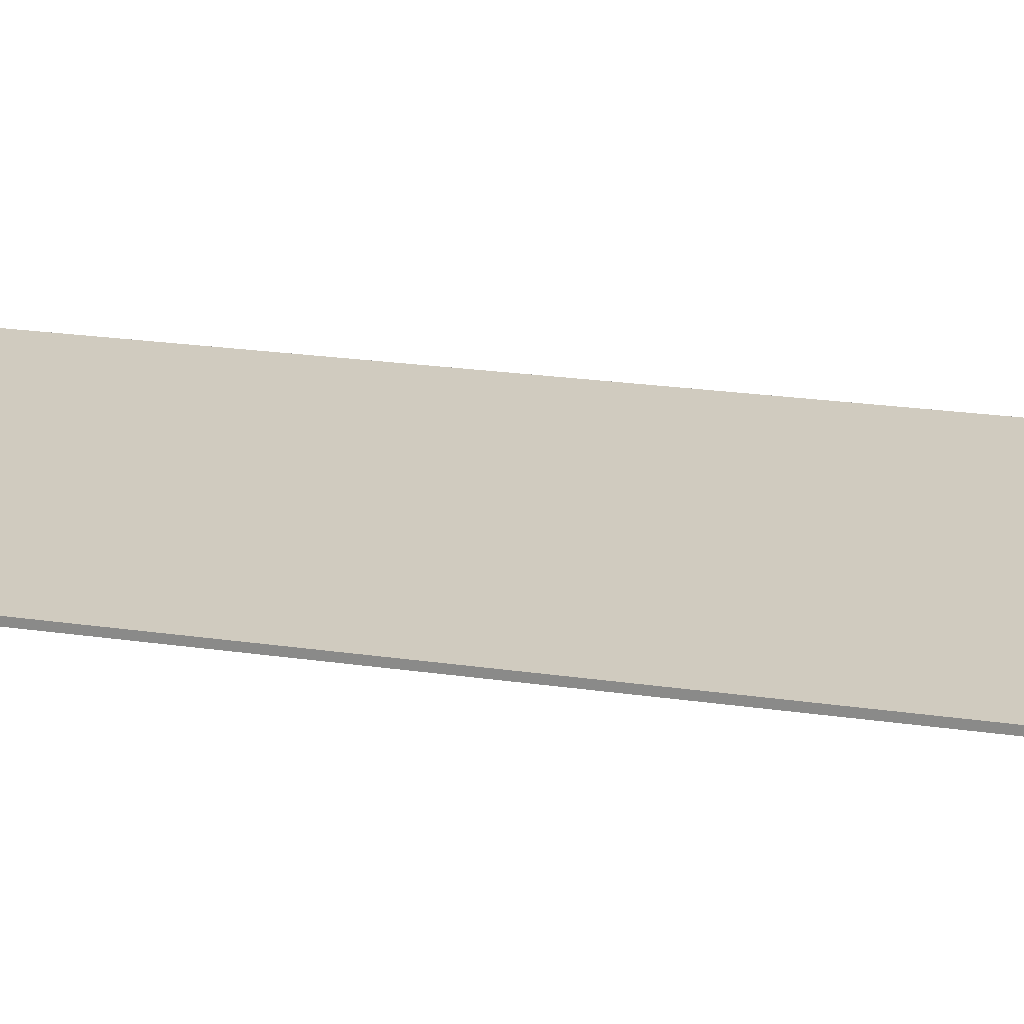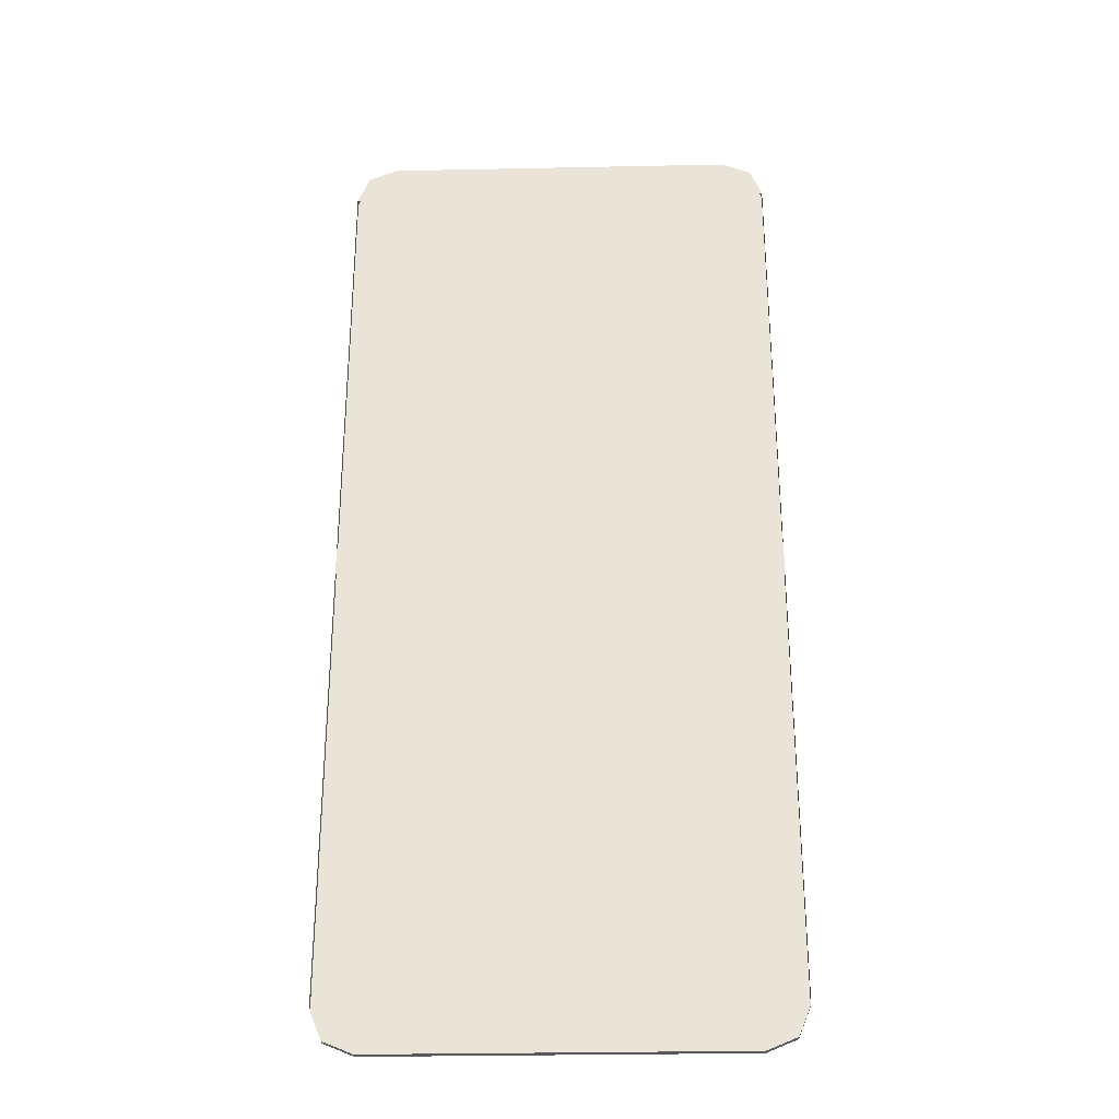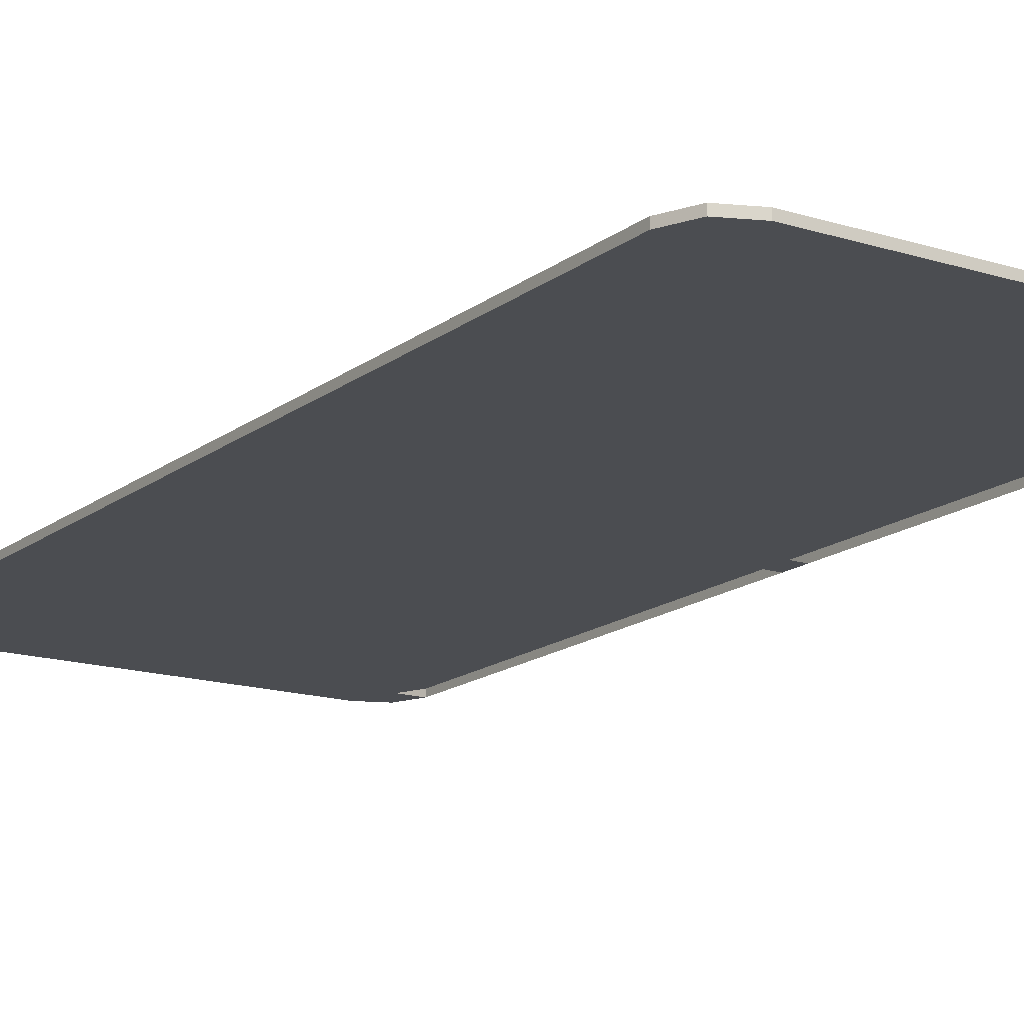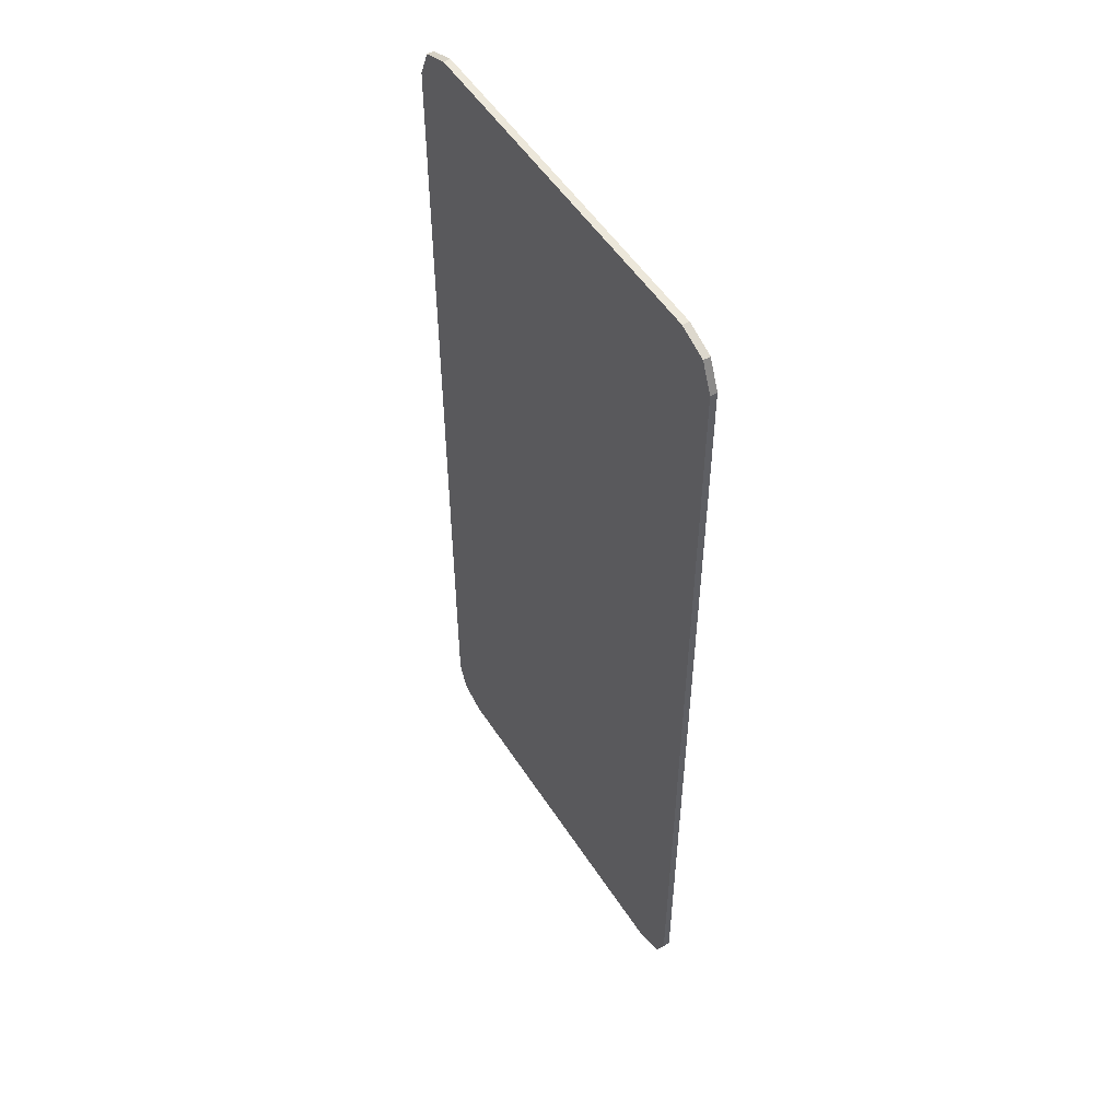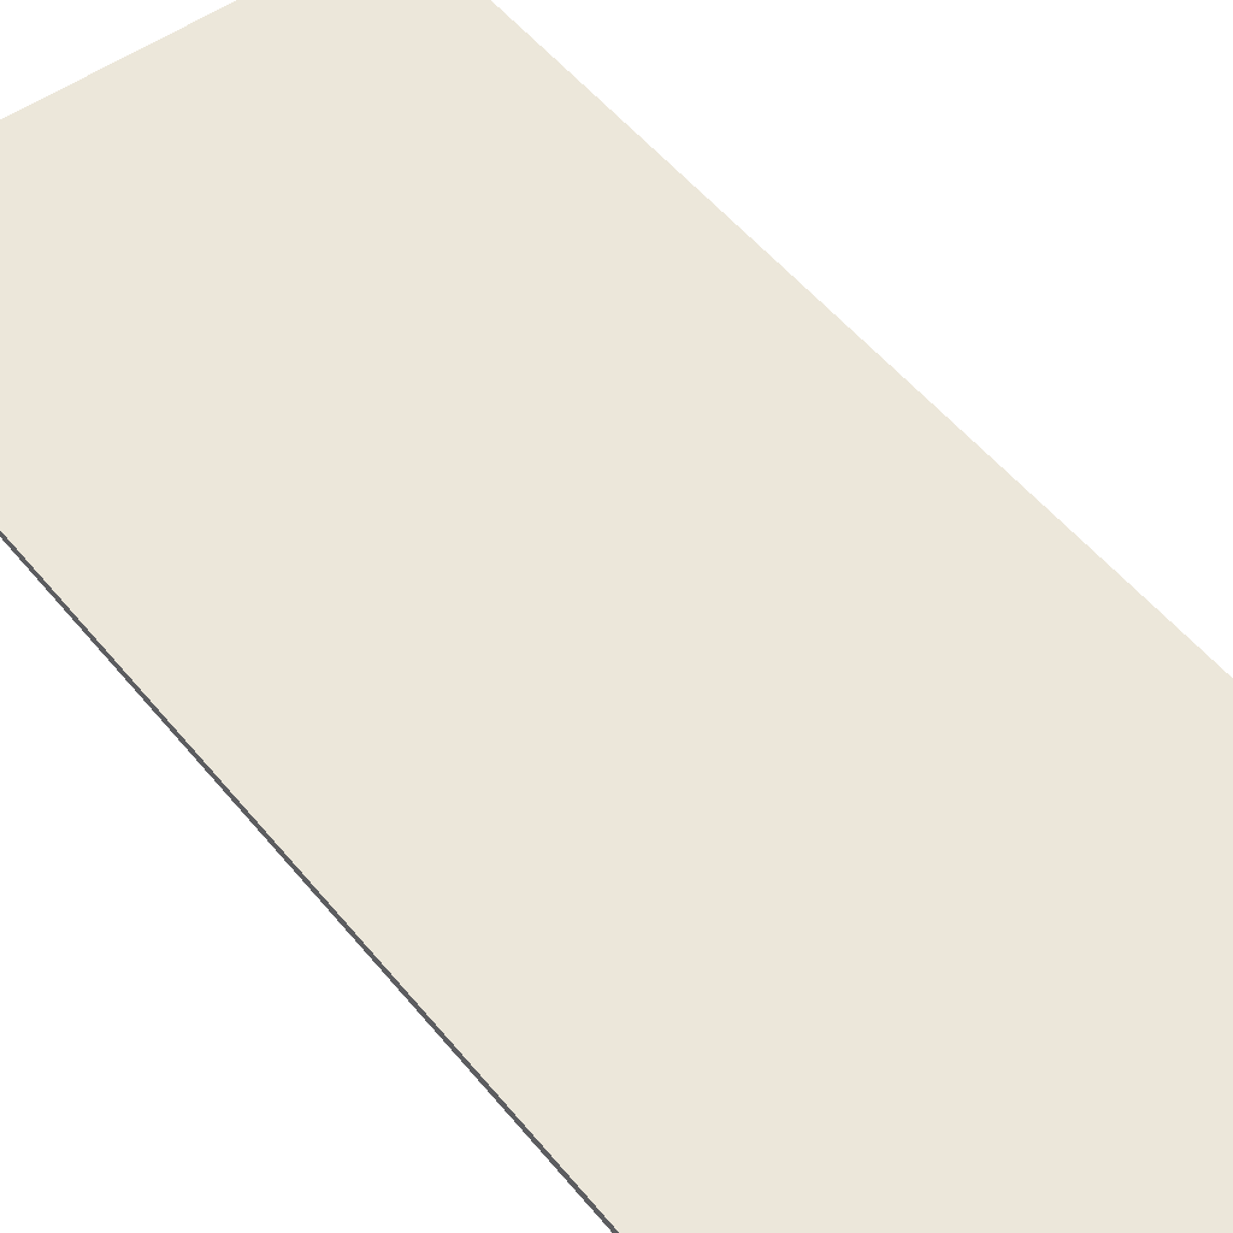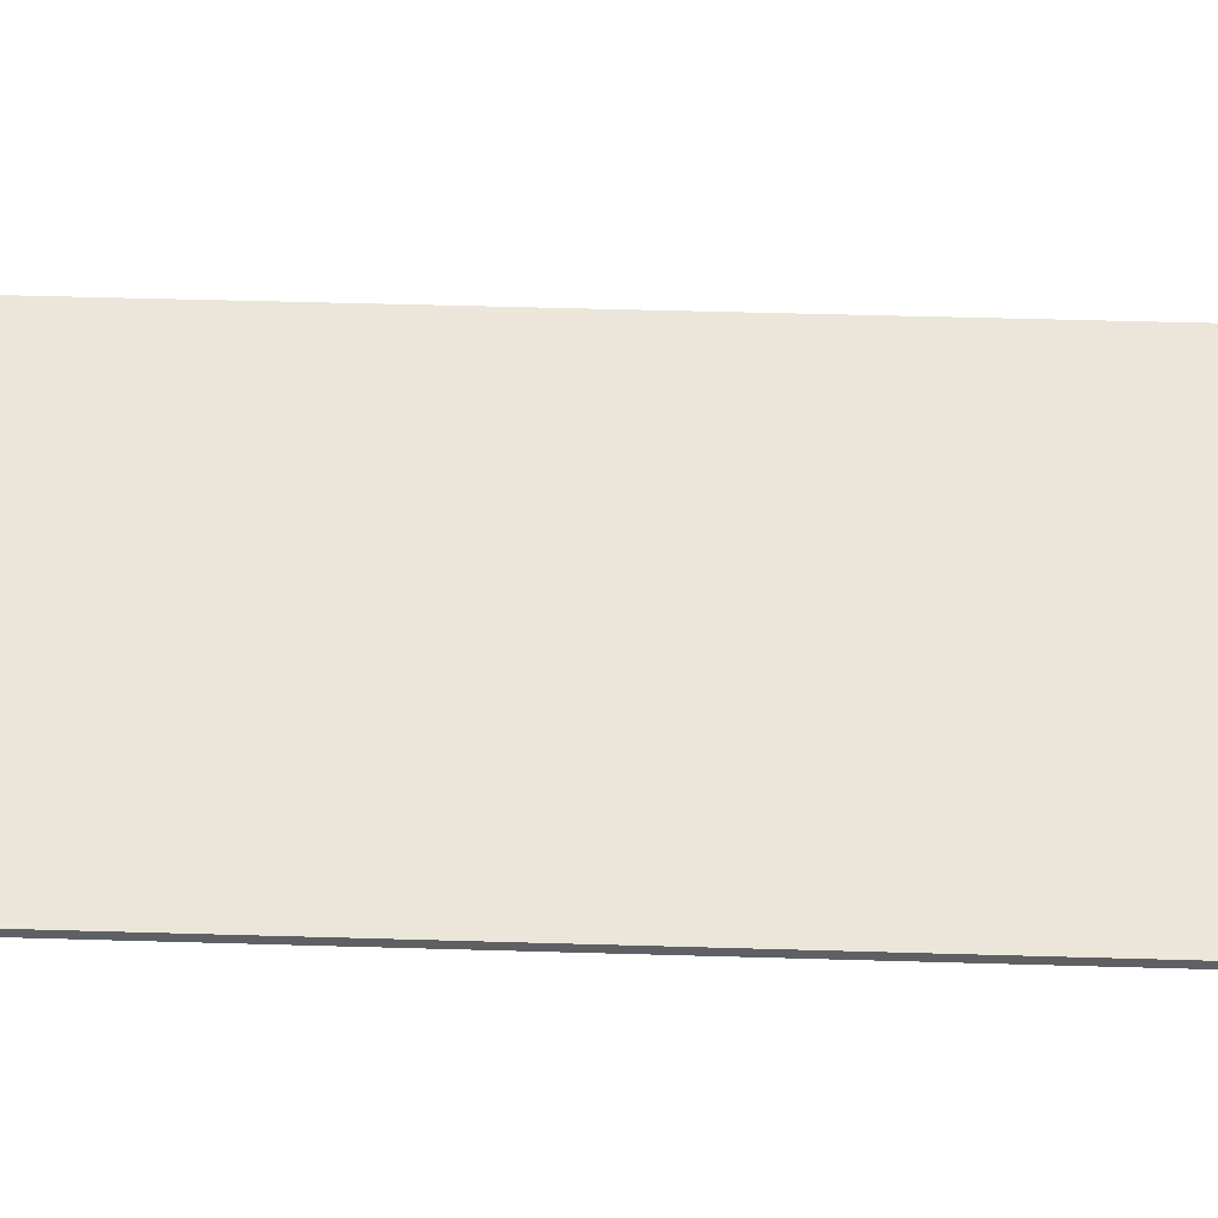
<metadata>
{"format":"obj","ext":"obj","renderer":"f3d","projection":"perspective","resolution":1024,"background":"white","views":[{"elev":23.7,"azim":103.5,"up":"+Y"},{"elev":-30.0,"azim":1.7,"up":"+Z"},{"elev":-15.9,"azim":-33.3,"up":"+Y"},{"elev":52.8,"azim":-122.1,"up":"+Z"},{"elev":51.3,"azim":142.4,"up":"+Y"},{"elev":48.0,"azim":-88.1,"up":"+Y"}]}
</metadata>
<code>
v -0.4 0 0.825
v -0.378 0 0.878
v -0.325 0 0.9
v 0.4 0 0.825
v 0.378 0 0.878
v 0.325 0 0.9
v -0.325 0 0.9
v 0.325 0 0.9
v 0.325 0 -0.9
v -0.325 0 -0.9
v -0.325 0 0.9
v -0.325 -0.0125 0.9
v 0.325 -0.0125 0.9
v 0.325 0 0.9
v 0.325 0 -0.9
v 0.325 -0.0125 -0.9
v -0.325 -0.0125 -0.9
v -0.325 0 -0.9
v -0.4 0 -0.825
v -0.378 0 -0.878
v -0.325 0 -0.9
v 0.4 0 -0.825
v 0.378 0 -0.878
v 0.325 0 -0.9
v -0.378 -0.0125 0.878
v -0.4 -0.0125 0.825
v -0.4 0 0.825
v -0.378 0 0.878
v -0.325 -0.0125 0.9
v -0.378 -0.0125 0.878
v -0.378 0 0.878
v -0.325 0 0.9
v 0.378 -0.0125 0.878
v 0.4 -0.0125 0.825
v 0.4 0 0.825
v 0.378 0 0.878
v 0.325 -0.0125 0.9
v 0.378 -0.0125 0.878
v 0.378 0 0.878
v 0.325 0 0.9
v -0.378 -0.0125 -0.878
v -0.4 -0.0125 -0.825
v -0.4 0 -0.825
v -0.378 0 -0.878
v -0.325 -0.0125 -0.9
v -0.378 -0.0125 -0.878
v -0.378 0 -0.878
v -0.325 0 -0.9
v 0.378 -0.0125 -0.878
v 0.4 -0.0125 -0.825
v 0.4 0 -0.825
v 0.378 0 -0.878
v 0.325 -0.0125 -0.9
v 0.378 -0.0125 -0.878
v 0.378 0 -0.878
v 0.325 0 -0.9
v -0.4 -0.0125 0.825
v -0.378 -0.0125 0.878
v -0.325 -0.0125 0.9
v 0.4 -0.0125 0.825
v 0.378 -0.0125 0.878
v 0.325 -0.0125 0.9
v -0.4 -0.0125 -0.825
v -0.378 -0.0125 -0.878
v -0.325 -0.0125 -0.9
v 0.4 -0.0125 -0.825
v 0.378 -0.0125 -0.878
v 0.325 -0.0125 -0.9
v -0.325 0 0.9
v -0.325 0 -0.9
v -0.4 0 -0.825
v -0.4 0 0.825
v 0.325 0 0.9
v 0.4 0 0.825
v 0.4 0 -0.825
v 0.325 0 -0.9
v -0.4 0 0.825
v -0.4 -0.0125 0.025
v -0.4 -0.0125 0.825
v -0.4 0 0.825
v -0.4 0 -0.825
v -0.4 -0.0125 -0.025
v -0.4 -0.0125 0.025
v -0.4 0 -0.825
v -0.4 -0.0125 -0.825
v -0.4 -0.0125 -0.025
v 0.4 0 0.825
v 0.4 -0.0125 0.825
v 0.4 -0.0125 0.025
v 0.4 0 0.825
v 0.4 -0.0125 0.025
v 0.4 -0.0125 -0.025
v 0.4 0 -0.825
v 0.4 0 -0.825
v 0.4 -0.0125 -0.025
v 0.4 -0.0125 -0.825
v -0.4 -0.0125 0.825
v 0.4 -0.0125 0.825
v 0.325 -0.0125 0.9
v -0.325 -0.0125 0.9
v -0.4 -0.0125 -0.825
v -0.325 -0.0125 -0.9
v 0.325 -0.0125 -0.9
v 0.4 -0.0125 -0.825
v -0.4 -0.0125 0.025
v -0.4 -0.0125 -0.025
v 0.4 -0.0125 -0.025
v 0.4 -0.0125 0.025
g mesh7295827
f 1 2 3
g mesh7295829
f 4 6 5
g mesh7295831
f 7 8 9
f 9 10 7
f 11 12 13
f 13 14 11
f 15 16 17
f 17 18 15
g mesh7295833
f 19 21 20
g mesh7295835
f 22 23 24
g mesh7295837
f 25 27 26
f 27 25 28
f 29 31 30
f 31 29 32
g mesh7295839
f 33 34 35
f 35 36 33
f 37 38 39
f 39 40 37
g mesh7295841
f 41 42 43
f 43 44 41
f 45 46 47
f 47 48 45
g mesh7295843
f 49 51 50
f 51 49 52
f 53 55 54
f 55 53 56
g mesh7295845
f 57 59 58
g mesh7295847
f 60 61 62
g mesh7295849
f 63 64 65
g mesh7295851
f 66 68 67
f 69 70 71
f 71 72 69
f 73 74 75
f 75 76 73
f 77 78 79
f 80 81 82
f 82 83 80
f 84 85 86
f 87 88 89
f 90 91 92
f 92 93 90
f 94 95 96
f 97 98 99
f 99 100 97
f 101 102 103
f 103 104 101
f 105 106 107
f 107 108 105

</code>
